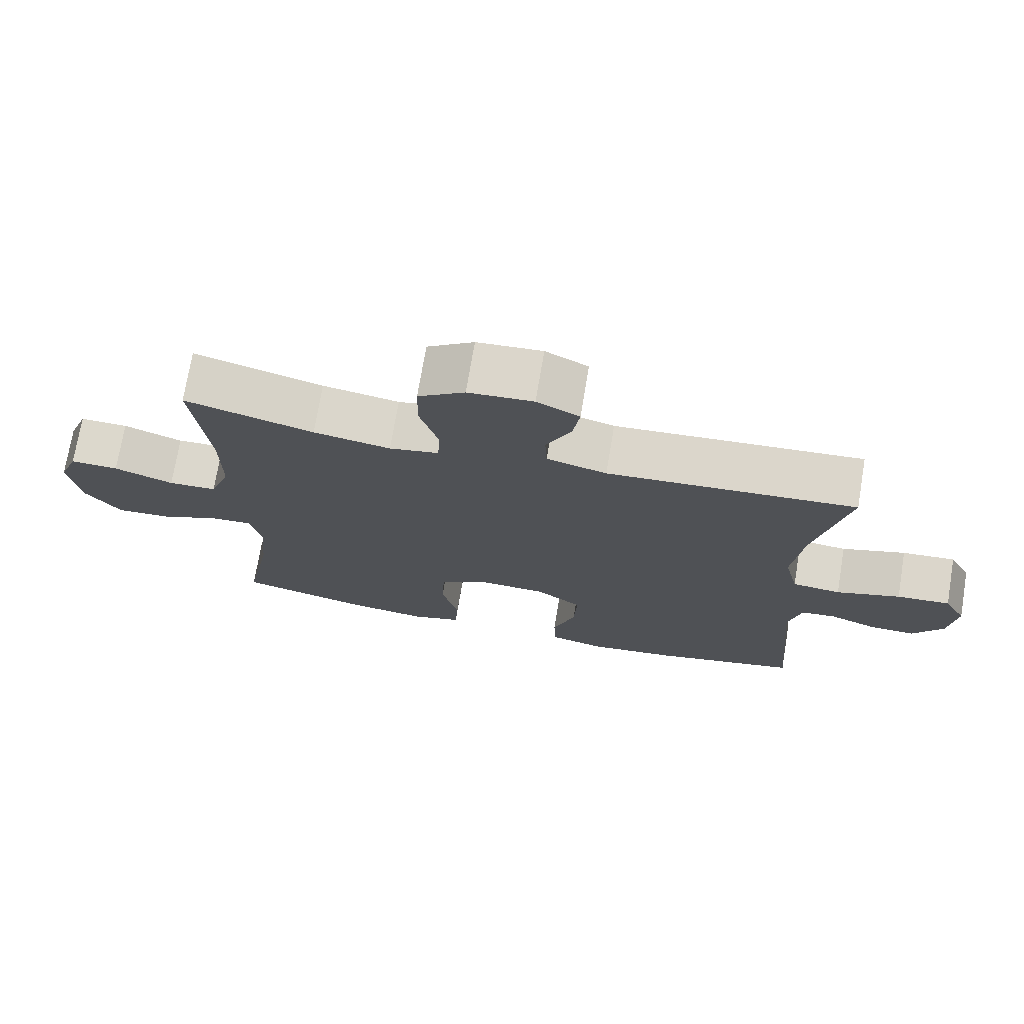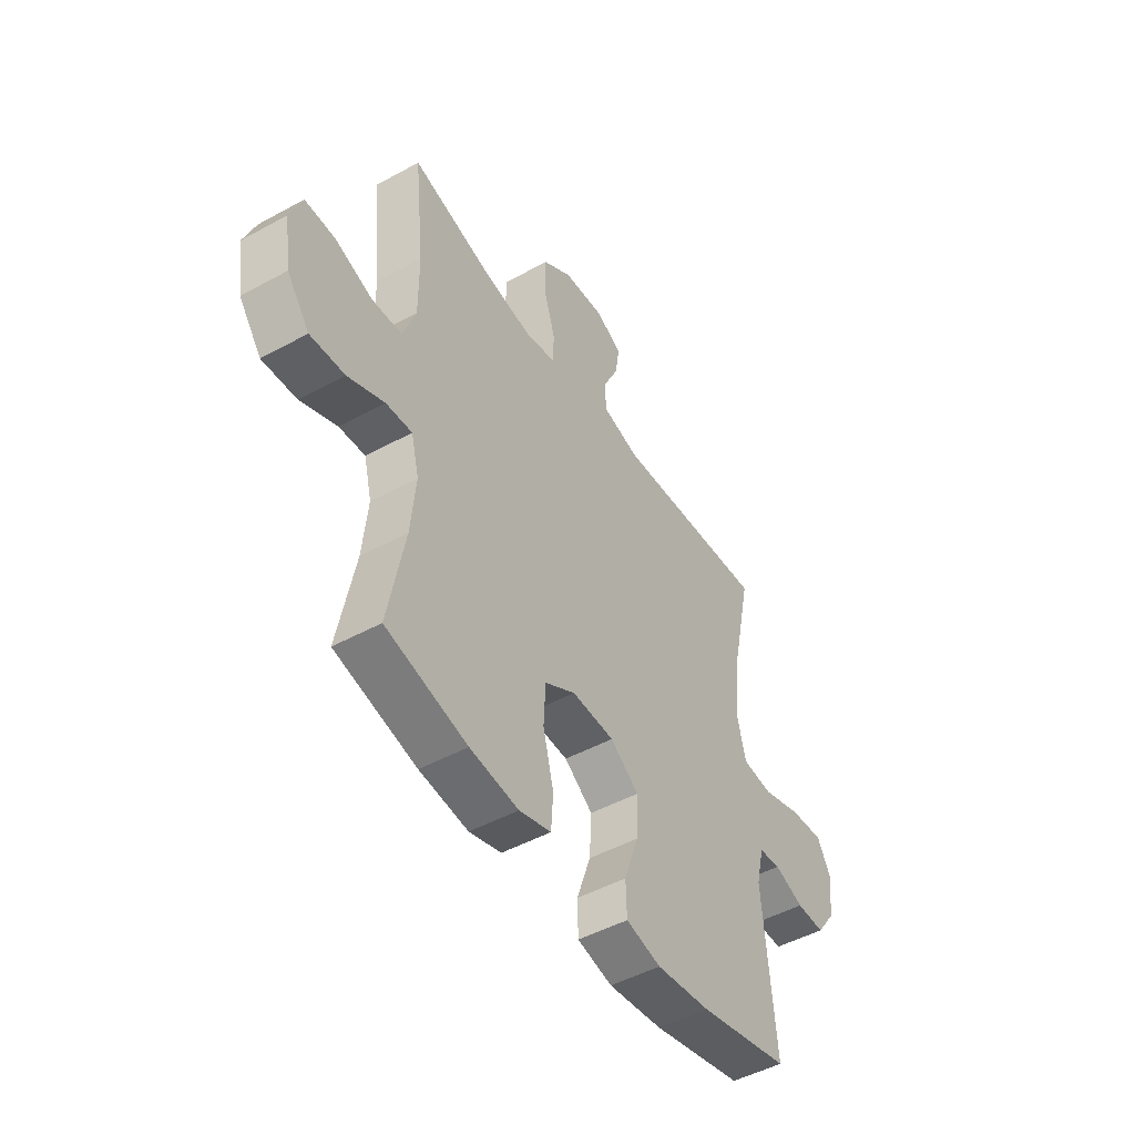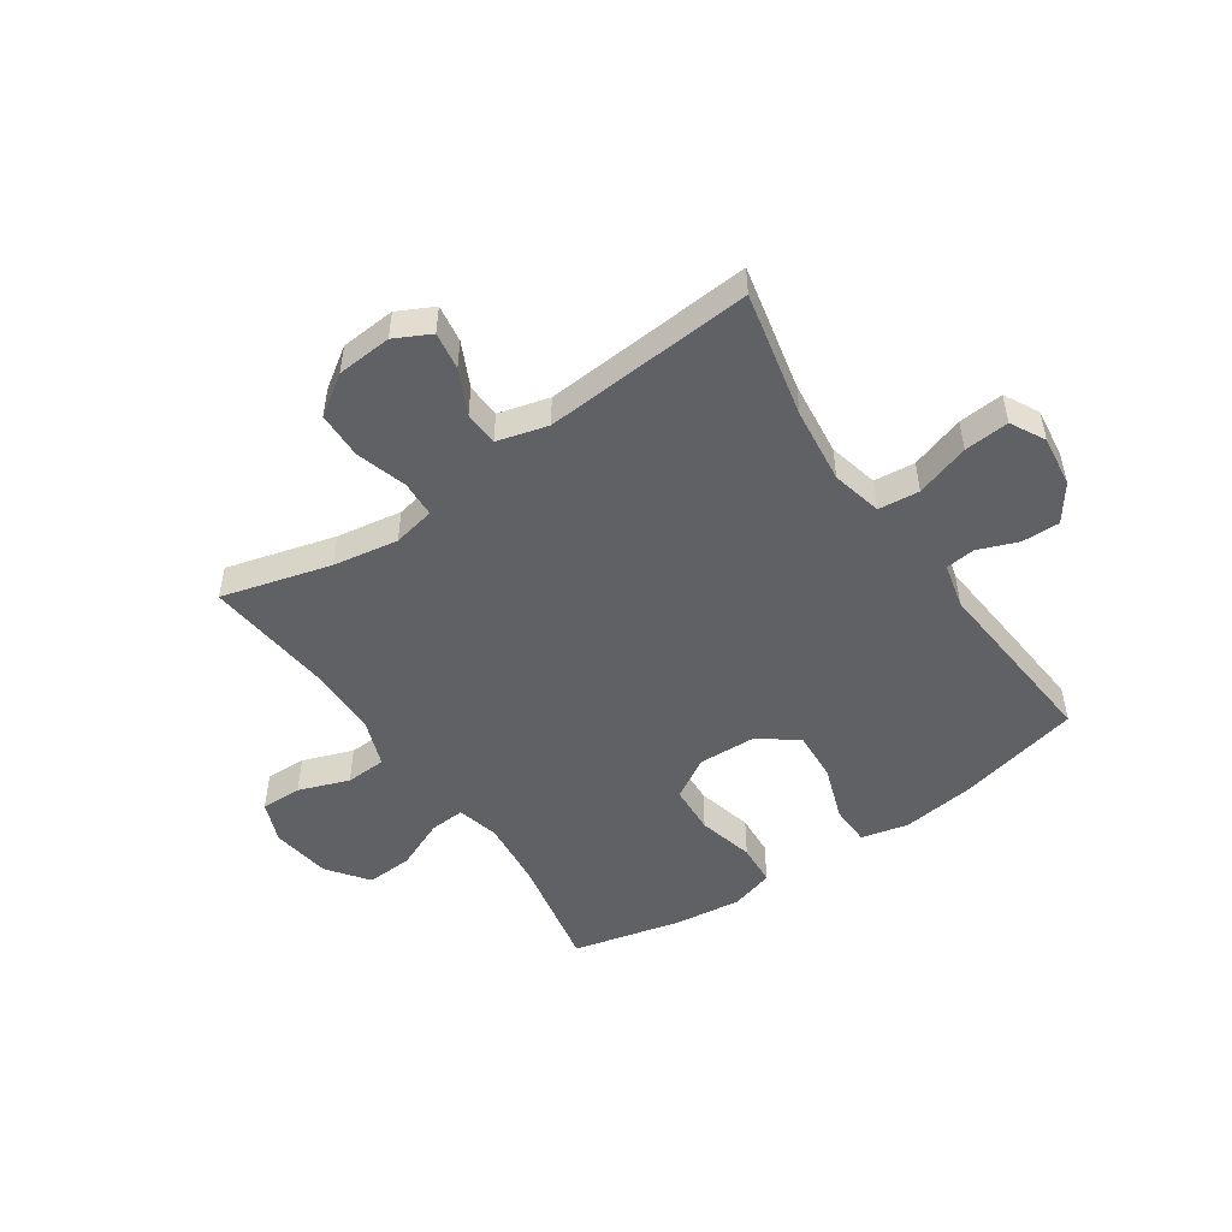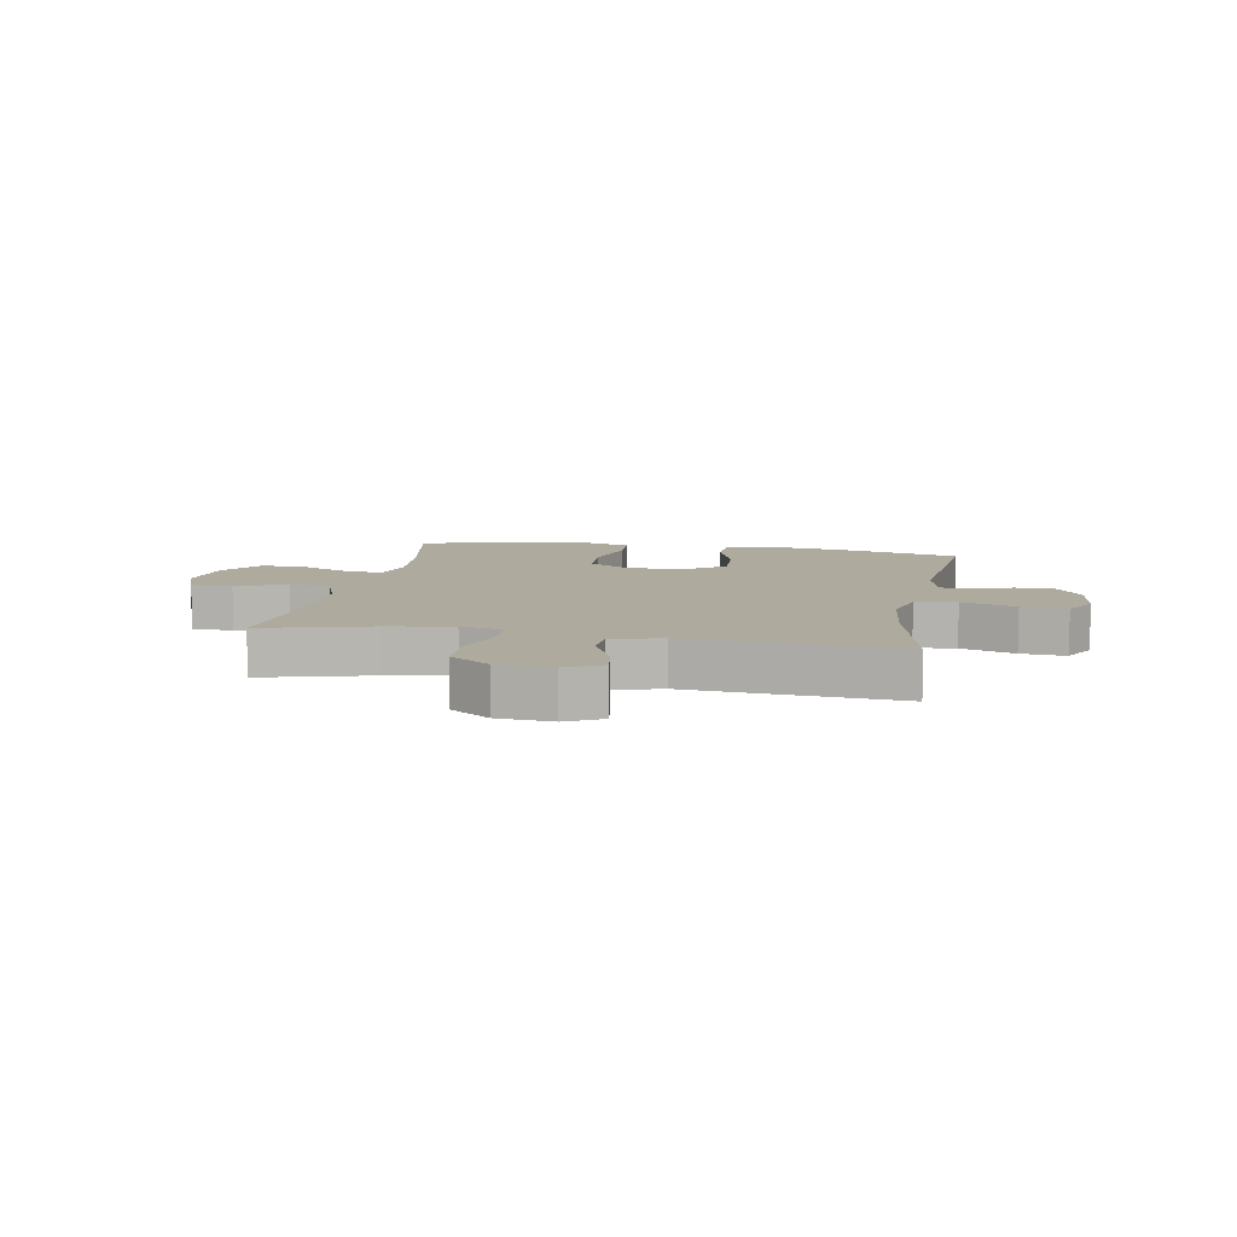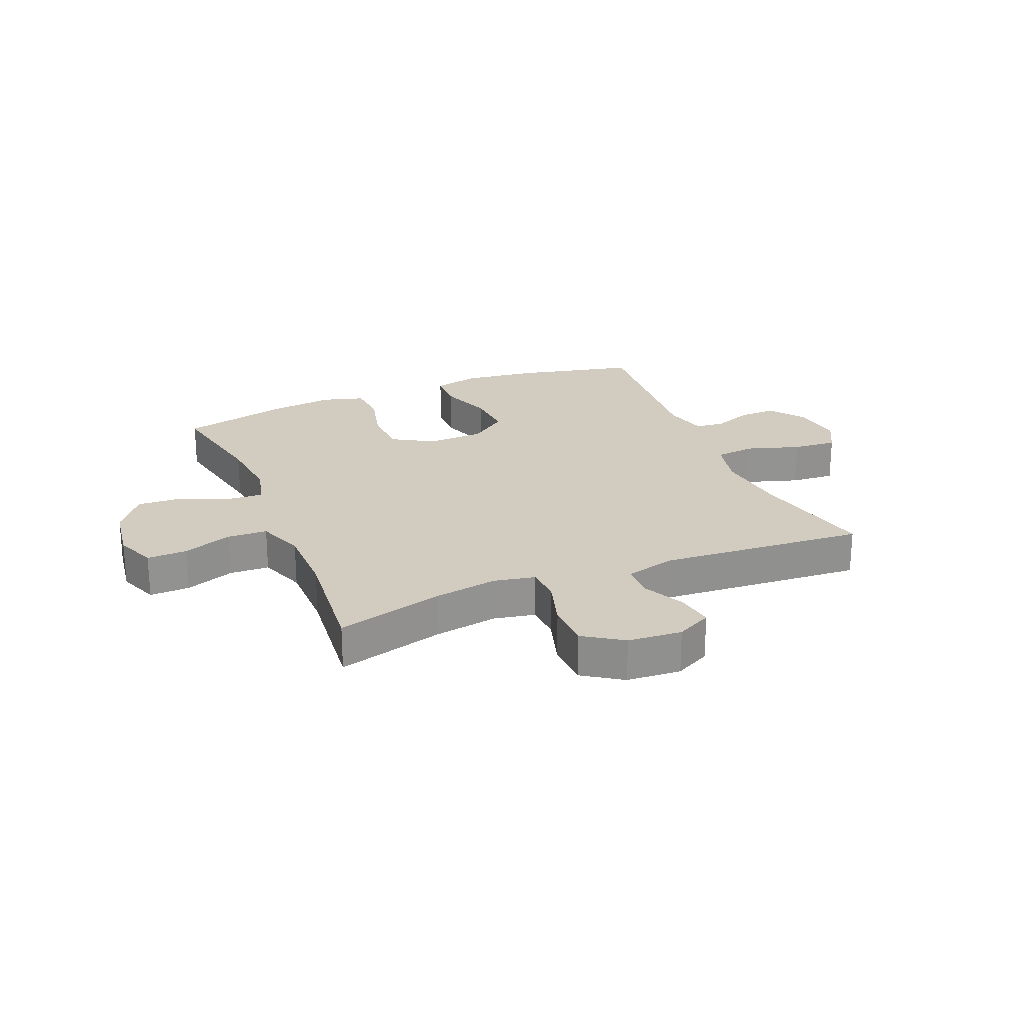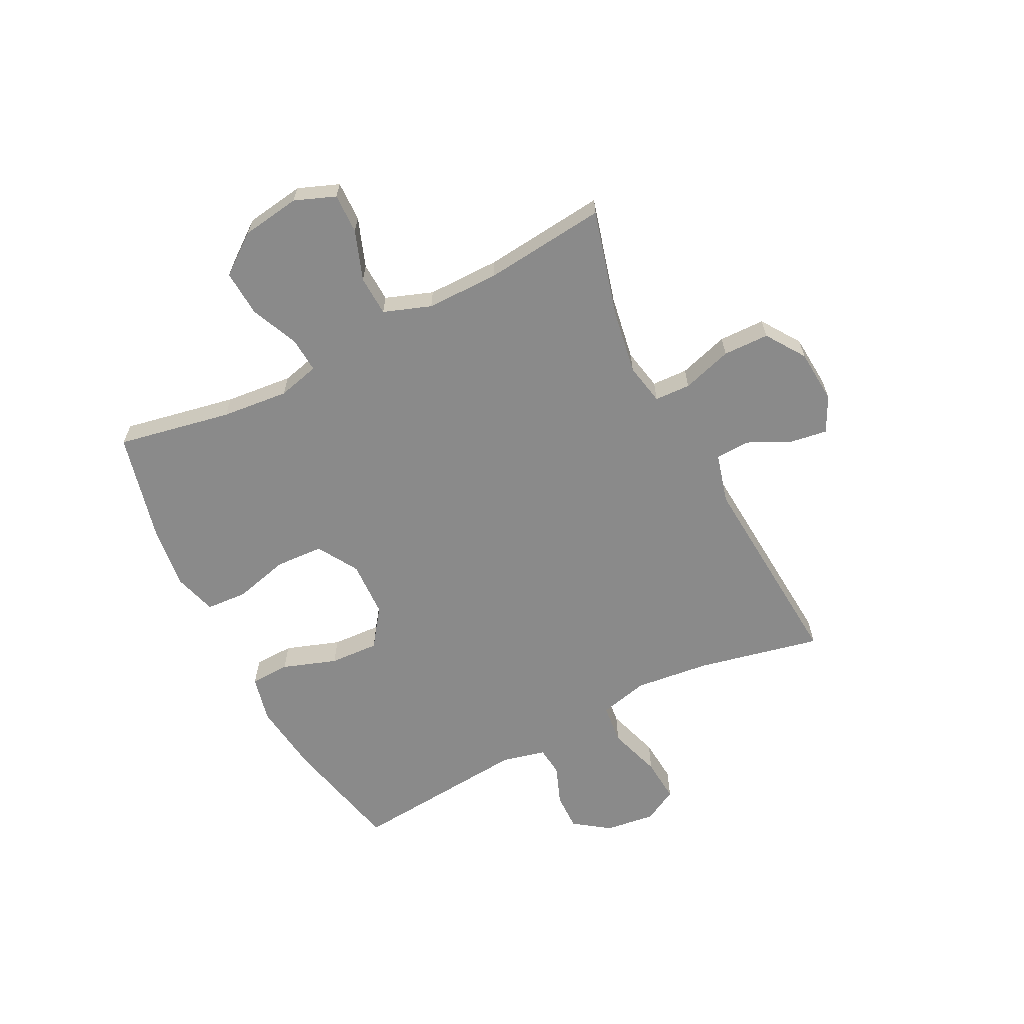
<metadata>
{"format":"obj","ext":"obj","renderer":"f3d","projection":"perspective","resolution":1024,"background":"white","views":[{"elev":72.8,"azim":9.5,"up":"+Z"},{"elev":-48.2,"azim":-58.5,"up":"+Z"},{"elev":-50.4,"azim":34.3,"up":"+Y"},{"elev":9.2,"azim":10.6,"up":"+Y"},{"elev":23.8,"azim":-22.6,"up":"+Y"},{"elev":-63.6,"azim":-63.0,"up":"+Y"}]}
</metadata>
<code>
o path7208
v 0.4818 0.0375 -0.1974
v 0.5007 0.0375 -0.1186
v 0.5526 0.0375 -0.1128
v 0.6225 0.0375 -0.1397
v 0.6897 0.0375 -0.1411
v 0.7352 0.0375 -0.07811
v 0.7468 0.0375 0.0119
v 0.7142 0.0375 0.0722
v 0.635 0.0375 0.06592
v 0.54 0.0375 0.03544
v 0.4679 0.0375 0.04294
v 0.4468 0.0375 0.131
v 0.4618 0.0375 0.2639
v 0.5099 0.0375 0.4851
v 0.1406 0.0375 0.4582
v 0.05131 0.0375 0.4822
v 0.04849 0.0375 0.5429
v 0.08579 0.0375 0.6202
v 0.09581 0.0375 0.6865
v 0.03254 0.0375 0.7187
v -0.06445 0.0375 0.7116
v -0.1342 0.0375 0.6644
v -0.1358 0.0375 0.5822
v -0.1084 0.0375 0.4925
v -0.1111 0.0375 0.4285
v -0.1853 0.0375 0.4137
v -0.2999 0.0375 0.4328
v -0.492 0.0375 0.4851
v -0.4688 0.0375 0.2669
v -0.4685 0.0375 0.1366
v -0.499 0.0375 0.0522
v -0.5708 0.0375 0.04896
v -0.6592 0.0375 0.0812
v -0.731 0.0375 0.08305
v -0.7594 0.0375 0.01037
v -0.7439 0.0375 -0.09392
v -0.6903 0.0375 -0.1651
v -0.6081 0.0375 -0.1603
v -0.5218 0.0375 -0.1231
v -0.4594 0.0375 -0.1189
v -0.4408 0.0375 -0.1935
v -0.4526 0.0375 -0.3134
v -0.492 0.0375 -0.5166
v -0.2989 0.0375 -0.5632
v -0.1832 0.0375 -0.5772
v -0.1076 0.0375 -0.555
v -0.1029 0.0375 -0.4815
v -0.1278 0.0375 -0.3832
v -0.1234 0.0375 -0.2971
v -0.05038 0.0375 -0.2536
v 0.0504 0.0375 -0.2575
v 0.1183 0.0375 -0.3071
v 0.1135 0.0375 -0.395
v 0.07996 0.0375 -0.4919
v 0.0823 0.0375 -0.5625
v 0.1653 0.0375 -0.5821
v 0.294 0.0375 -0.5659
v 0.5099 0.0375 -0.5166
v 0.4818 -0.0375 -0.1974
v 0.5007 -0.0375 -0.1186
v 0.5526 -0.0375 -0.1128
v 0.6225 -0.0375 -0.1397
v 0.6897 -0.0375 -0.1411
v 0.7352 -0.0375 -0.07811
v 0.7468 -0.0375 0.0119
v 0.7142 -0.0375 0.0722
v 0.635 -0.0375 0.06592
v 0.54 -0.0375 0.03544
v 0.4679 -0.0375 0.04294
v 0.4468 -0.0375 0.131
v 0.4618 -0.0375 0.2639
v 0.5099 -0.0375 0.4851
v 0.1406 -0.0375 0.4582
v 0.05131 -0.0375 0.4822
v 0.04849 -0.0375 0.5429
v 0.08579 -0.0375 0.6202
v 0.09581 -0.0375 0.6865
v 0.03254 -0.0375 0.7187
v -0.06445 -0.0375 0.7116
v -0.1342 -0.0375 0.6644
v -0.1358 -0.0375 0.5822
v -0.1084 -0.0375 0.4925
v -0.1111 -0.0375 0.4285
v -0.1853 -0.0375 0.4137
v -0.2999 -0.0375 0.4328
v -0.492 -0.0375 0.4851
v -0.4688 -0.0375 0.2669
v -0.4685 -0.0375 0.1366
v -0.499 -0.0375 0.0522
v -0.5708 -0.0375 0.04896
v -0.6592 -0.0375 0.0812
v -0.731 -0.0375 0.08305
v -0.7594 -0.0375 0.01037
v -0.7439 -0.0375 -0.09392
v -0.6903 -0.0375 -0.1651
v -0.6081 -0.0375 -0.1603
v -0.5218 -0.0375 -0.1231
v -0.4594 -0.0375 -0.1189
v -0.4408 -0.0375 -0.1935
v -0.4526 -0.0375 -0.3134
v -0.492 -0.0375 -0.5166
v -0.2989 -0.0375 -0.5632
v -0.1832 -0.0375 -0.5772
v -0.1076 -0.0375 -0.555
v -0.1029 -0.0375 -0.4815
v -0.1278 -0.0375 -0.3832
v -0.1234 -0.0375 -0.2971
v -0.05038 -0.0375 -0.2536
v 0.0504 -0.0375 -0.2575
v 0.1183 -0.0375 -0.3071
v 0.1135 -0.0375 -0.395
v 0.07996 -0.0375 -0.4919
v 0.0823 -0.0375 -0.5625
v 0.1653 -0.0375 -0.5821
v 0.294 -0.0375 -0.5659
v 0.5099 -0.0375 -0.5166
v 0.0823 0.0375 -0.5625
v 0.0823 0.0375 -0.5625
v 0.1653 0.0375 -0.5821
v 0.294 0.0375 -0.5659
v -0.2989 0.0375 -0.5632
v -0.1832 0.0375 -0.5772
v -0.1076 0.0375 -0.555
v -0.1076 0.0375 -0.555
v 0.07996 0.0375 -0.4919
v -0.1029 0.0375 -0.4815
v -0.492 0.0375 -0.5166
v -0.492 0.0375 -0.5166
v 0.5099 0.0375 -0.5166
v 0.5099 0.0375 -0.5166
v 0.1135 0.0375 -0.395
v -0.1278 0.0375 -0.3832
v -0.4526 0.0375 -0.3134
v 0.1183 0.0375 -0.3071
v -0.1234 0.0375 -0.2971
v 0.4818 0.0375 -0.1974
v -0.4408 0.0375 -0.1935
v 0.0504 0.0375 -0.2575
v -0.05038 0.0375 -0.2536
v 0.5007 0.0375 -0.1186
v 0.5007 0.0375 -0.1186
v -0.4594 0.0375 -0.1189
v -0.4594 0.0375 -0.1189
v -0.7439 0.0375 -0.09392
v -0.6903 0.0375 -0.1651
v -0.6081 0.0375 -0.1603
v -0.5218 0.0375 -0.1231
v 0.6225 0.0375 -0.1397
v 0.6897 0.0375 -0.1411
v 0.7352 0.0375 -0.07811
v 0.5526 0.0375 -0.1128
v -0.7594 0.0375 0.01037
v 0.7468 0.0375 0.0119
v -0.731 0.0375 0.08305
v -0.731 0.0375 0.08305
v 0.7142 0.0375 0.0722
v 0.7142 0.0375 0.0722
v 0.54 0.0375 0.03544
v 0.4679 0.0375 0.04294
v 0.4679 0.0375 0.04294
v 0.635 0.0375 0.06592
v -0.499 0.0375 0.0522
v -0.499 0.0375 0.0522
v -0.5708 0.0375 0.04896
v 0.4468 0.0375 0.131
v -0.6592 0.0375 0.0812
v -0.4685 0.0375 0.1366
v 0.4618 0.0375 0.2639
v -0.4688 0.0375 0.2669
v -0.492 0.0375 0.4851
v -0.492 0.0375 0.4851
v -0.1853 0.0375 0.4137
v -0.2999 0.0375 0.4328
v -0.1111 0.0375 0.4285
v -0.1111 0.0375 0.4285
v -0.1084 0.0375 0.4925
v 0.1406 0.0375 0.4582
v 0.05131 0.0375 0.4822
v 0.05131 0.0375 0.4822
v 0.5099 0.0375 0.4851
v 0.5099 0.0375 0.4851
v 0.04849 0.0375 0.5429
v -0.1358 0.0375 0.5822
v 0.08579 0.0375 0.6202
v -0.1342 0.0375 0.6644
v 0.09581 0.0375 0.6865
v 0.09581 0.0375 0.6865
v -0.06445 0.0375 0.7116
v 0.03254 0.0375 0.7187
v 0.0823 -0.0375 -0.5625
v 0.0823 -0.0375 -0.5625
v 0.1653 -0.0375 -0.5821
v 0.294 -0.0375 -0.5659
v -0.2989 -0.0375 -0.5632
v -0.1832 -0.0375 -0.5772
v -0.1076 -0.0375 -0.555
v -0.1076 -0.0375 -0.555
v 0.07996 -0.0375 -0.4919
v -0.1029 -0.0375 -0.4815
v -0.492 -0.0375 -0.5166
v -0.492 -0.0375 -0.5166
v 0.5099 -0.0375 -0.5166
v 0.5099 -0.0375 -0.5166
v 0.1135 -0.0375 -0.395
v -0.1278 -0.0375 -0.3832
v -0.4526 -0.0375 -0.3134
v 0.1183 -0.0375 -0.3071
v -0.1234 -0.0375 -0.2971
v 0.4818 -0.0375 -0.1974
v -0.4408 -0.0375 -0.1935
v 0.0504 -0.0375 -0.2575
v -0.05038 -0.0375 -0.2536
v 0.5007 -0.0375 -0.1186
v 0.5007 -0.0375 -0.1186
v -0.4594 -0.0375 -0.1189
v -0.4594 -0.0375 -0.1189
v -0.7439 -0.0375 -0.09392
v -0.6903 -0.0375 -0.1651
v -0.6081 -0.0375 -0.1603
v -0.5218 -0.0375 -0.1231
v 0.6225 -0.0375 -0.1397
v 0.6897 -0.0375 -0.1411
v 0.7352 -0.0375 -0.07811
v 0.5526 -0.0375 -0.1128
v -0.7594 -0.0375 0.01037
v 0.7468 -0.0375 0.0119
v -0.731 -0.0375 0.08305
v -0.731 -0.0375 0.08305
v 0.7142 -0.0375 0.0722
v 0.7142 -0.0375 0.0722
v 0.54 -0.0375 0.03544
v 0.4679 -0.0375 0.04294
v 0.4679 -0.0375 0.04294
v 0.635 -0.0375 0.06592
v -0.499 -0.0375 0.0522
v -0.499 -0.0375 0.0522
v -0.5708 -0.0375 0.04896
v 0.4468 -0.0375 0.131
v -0.6592 -0.0375 0.0812
v -0.4685 -0.0375 0.1366
v 0.4618 -0.0375 0.2639
v -0.4688 -0.0375 0.2669
v -0.492 -0.0375 0.4851
v -0.492 -0.0375 0.4851
v -0.1853 -0.0375 0.4137
v -0.2999 -0.0375 0.4328
v -0.1111 -0.0375 0.4285
v -0.1111 -0.0375 0.4285
v -0.1084 -0.0375 0.4925
v 0.1406 -0.0375 0.4582
v 0.05131 -0.0375 0.4822
v 0.05131 -0.0375 0.4822
v 0.5099 -0.0375 0.4851
v 0.5099 -0.0375 0.4851
v 0.04849 -0.0375 0.5429
v -0.1358 -0.0375 0.5822
v 0.08579 -0.0375 0.6202
v -0.1342 -0.0375 0.6644
v 0.09581 -0.0375 0.6865
v 0.09581 -0.0375 0.6865
v -0.06445 -0.0375 0.7116
v 0.03254 -0.0375 0.7187
f 193 204 192
f 245 240 212
f 239 217 237
f 194 205 206
f 209 193 202
f 223 234 221
f 227 225 239
f 259 262 257
f 219 217 218
f 212 215 208
f 240 215 212
f 223 221 222
f 232 213 231
f 245 242 240
f 194 206 200
f 221 234 224
f 235 215 240
f 238 211 232
f 213 224 231
f 256 255 261
f 213 207 209
f 211 247 212
f 238 250 211
f 251 247 250
f 208 206 205
f 262 261 257
f 206 208 210
f 232 211 207
f 257 261 255
f 235 220 215
f 220 237 219
f 241 250 238
f 192 198 190
f 247 245 212
f 250 247 211
f 204 198 192
f 205 195 199
f 242 246 243
f 232 207 213
f 255 249 251
f 199 195 196
f 223 226 234
f 193 207 204
f 249 255 256
f 195 205 194
f 209 207 193
f 217 239 225
f 237 220 235
f 250 241 253
f 231 224 234
f 246 242 245
f 210 208 215
f 234 226 229
f 219 237 217
f 256 261 258
f 251 249 247
f 118 56 114 191
f 56 57 115 114
f 44 45 103 102
f 45 124 197 103
f 54 55 113 112
f 46 47 105 104
f 128 44 102 201
f 57 130 203 115
f 53 54 112 111
f 47 48 106 105
f 42 43 101 100
f 52 53 111 110
f 48 49 107 106
f 58 1 59 116
f 41 42 100 99
f 51 52 110 109
f 49 50 108 107
f 50 51 109 108
f 1 141 214 59
f 143 41 99 216
f 36 37 95 94
f 37 38 96 95
f 38 39 97 96
f 4 5 63 62
f 5 6 64 63
f 3 4 62 61
f 39 40 98 97
f 2 3 61 60
f 35 36 94 93
f 6 7 65 64
f 155 35 93 228
f 7 157 230 65
f 10 160 233 68
f 9 10 68 67
f 8 9 67 66
f 163 32 90 236
f 11 12 70 69
f 33 34 92 91
f 32 33 91 90
f 30 31 89 88
f 12 13 71 70
f 29 30 88 87
f 171 29 87 244
f 26 27 85 84
f 175 26 84 248
f 24 25 83 82
f 15 179 252 73
f 181 15 73 254
f 13 14 72 71
f 27 28 86 85
f 16 17 75 74
f 23 24 82 81
f 17 18 76 75
f 22 23 81 80
f 18 187 260 76
f 21 22 80 79
f 20 21 79 78
f 19 20 78 77
f 120 119 131
f 172 139 167
f 166 164 144
f 121 133 132
f 136 129 120
f 150 148 161
f 154 166 152
f 186 184 189
f 146 145 144
f 139 135 142
f 167 139 142
f 150 149 148
f 159 158 140
f 172 167 169
f 121 127 133
f 148 151 161
f 162 167 142
f 165 159 138
f 140 158 151
f 183 188 182
f 140 136 134
f 138 139 174
f 165 138 177
f 178 177 174
f 135 132 133
f 189 184 188
f 133 137 135
f 159 134 138
f 184 182 188
f 162 142 147
f 147 146 164
f 168 165 177
f 119 117 125
f 174 139 172
f 177 138 174
f 131 119 125
f 132 126 122
f 169 170 173
f 159 140 134
f 182 178 176
f 126 123 122
f 150 161 153
f 120 131 134
f 176 183 182
f 122 121 132
f 136 120 134
f 144 152 166
f 164 162 147
f 177 180 168
f 158 161 151
f 173 172 169
f 137 142 135
f 161 156 153
f 146 144 164
f 183 185 188
f 178 174 176

</code>
